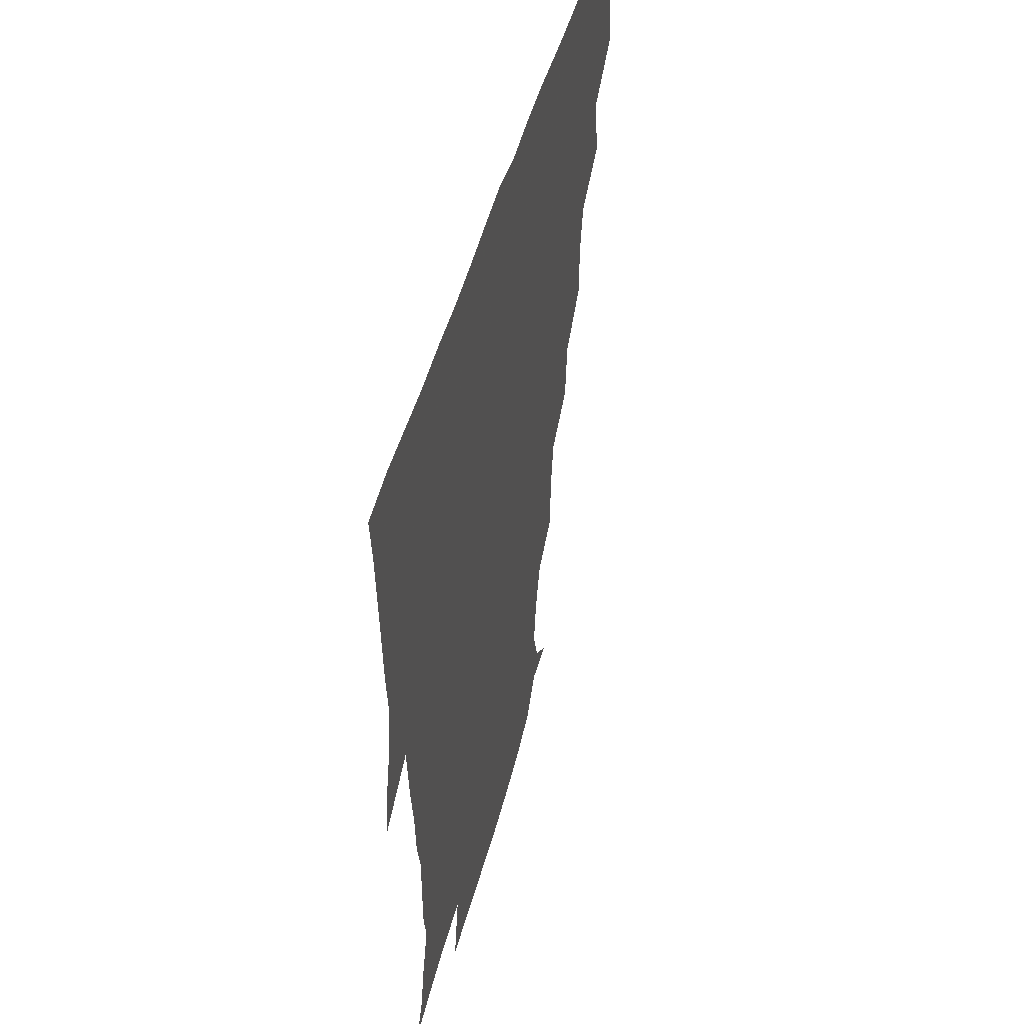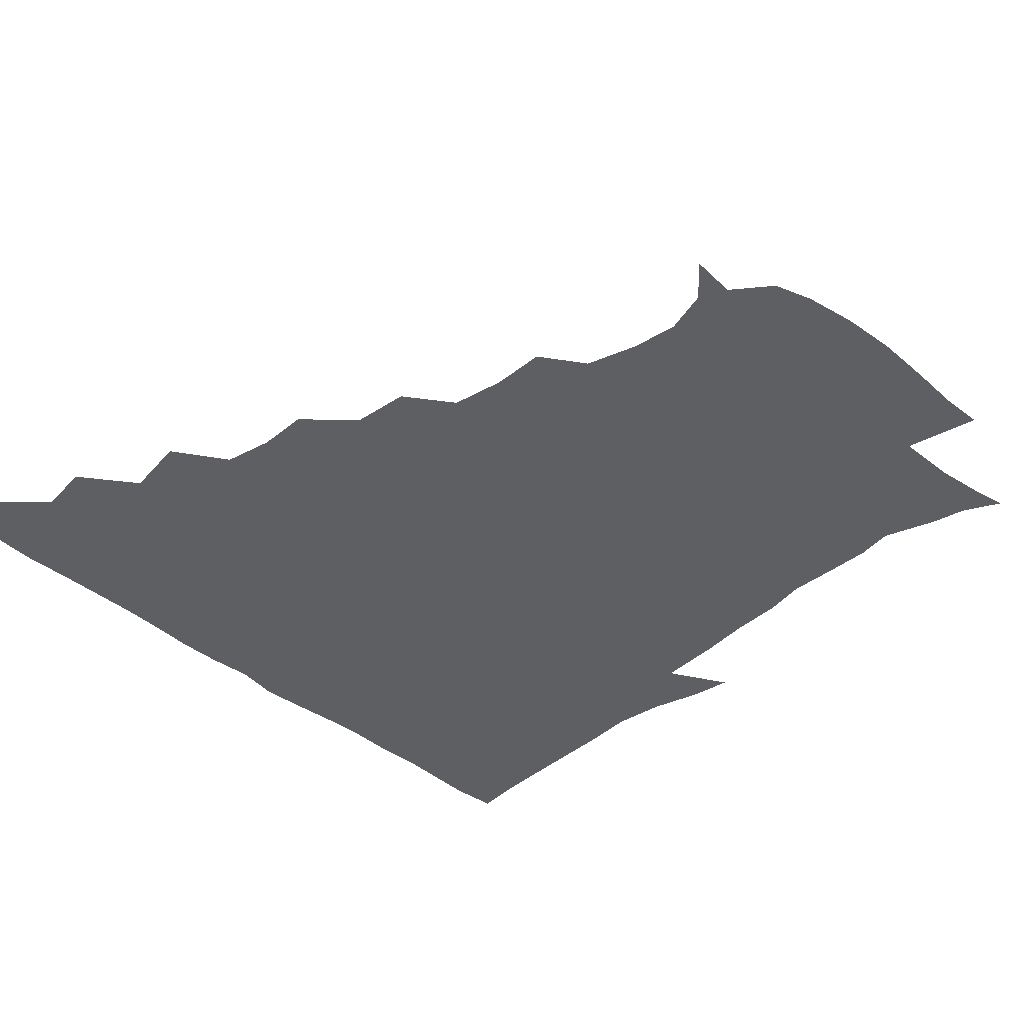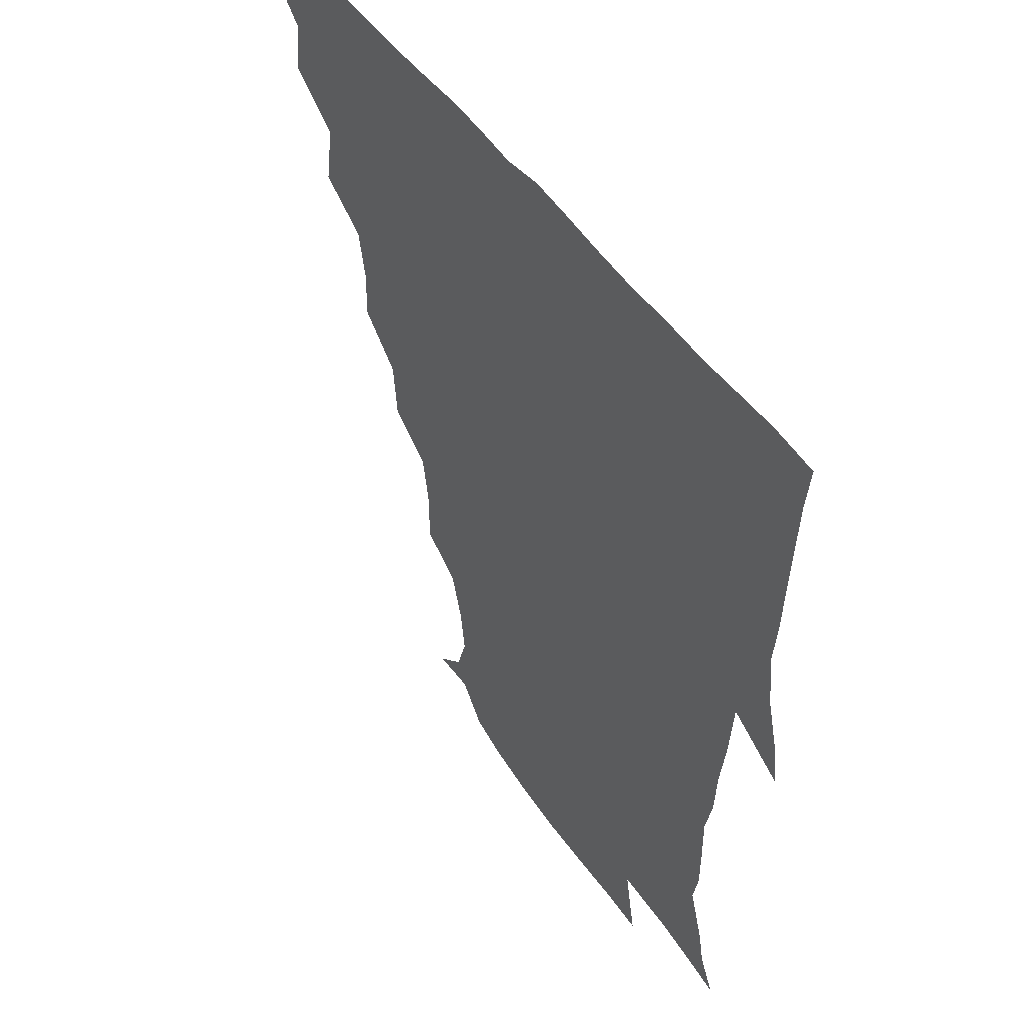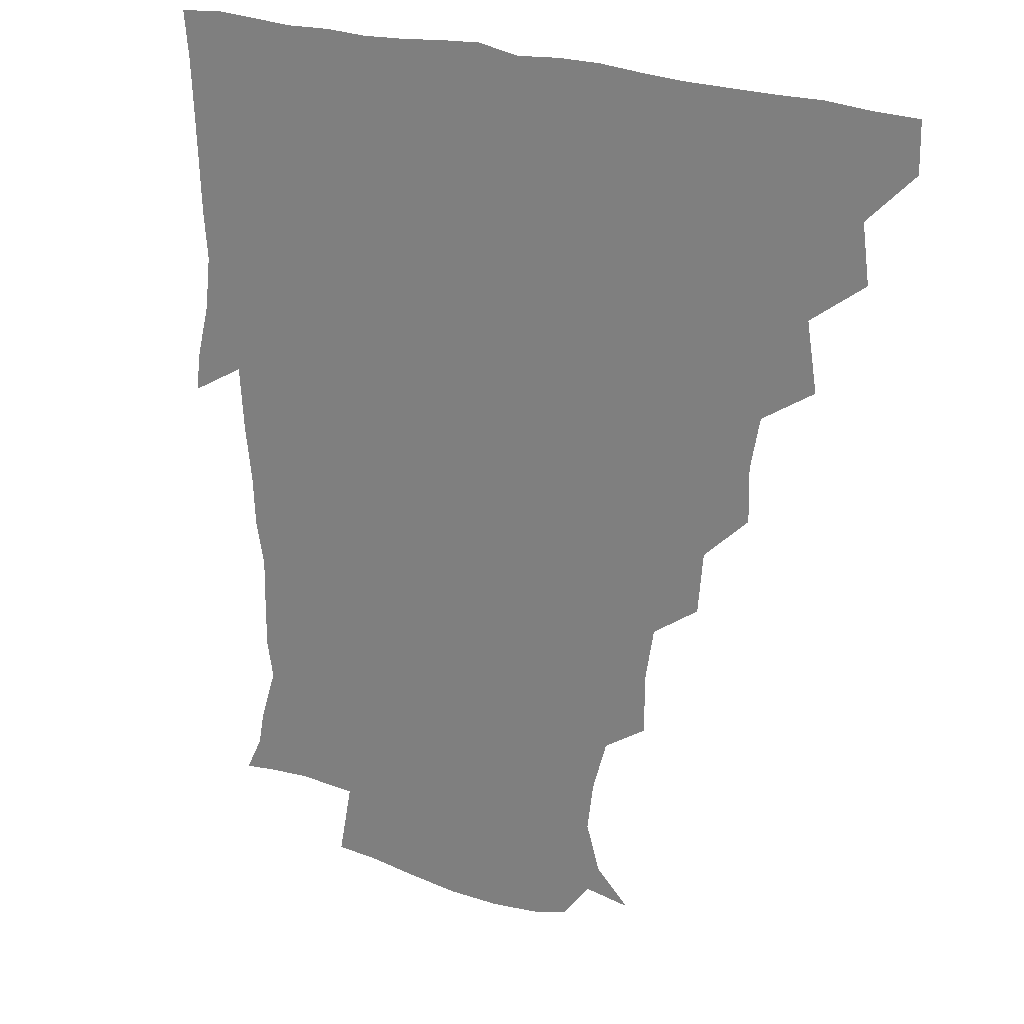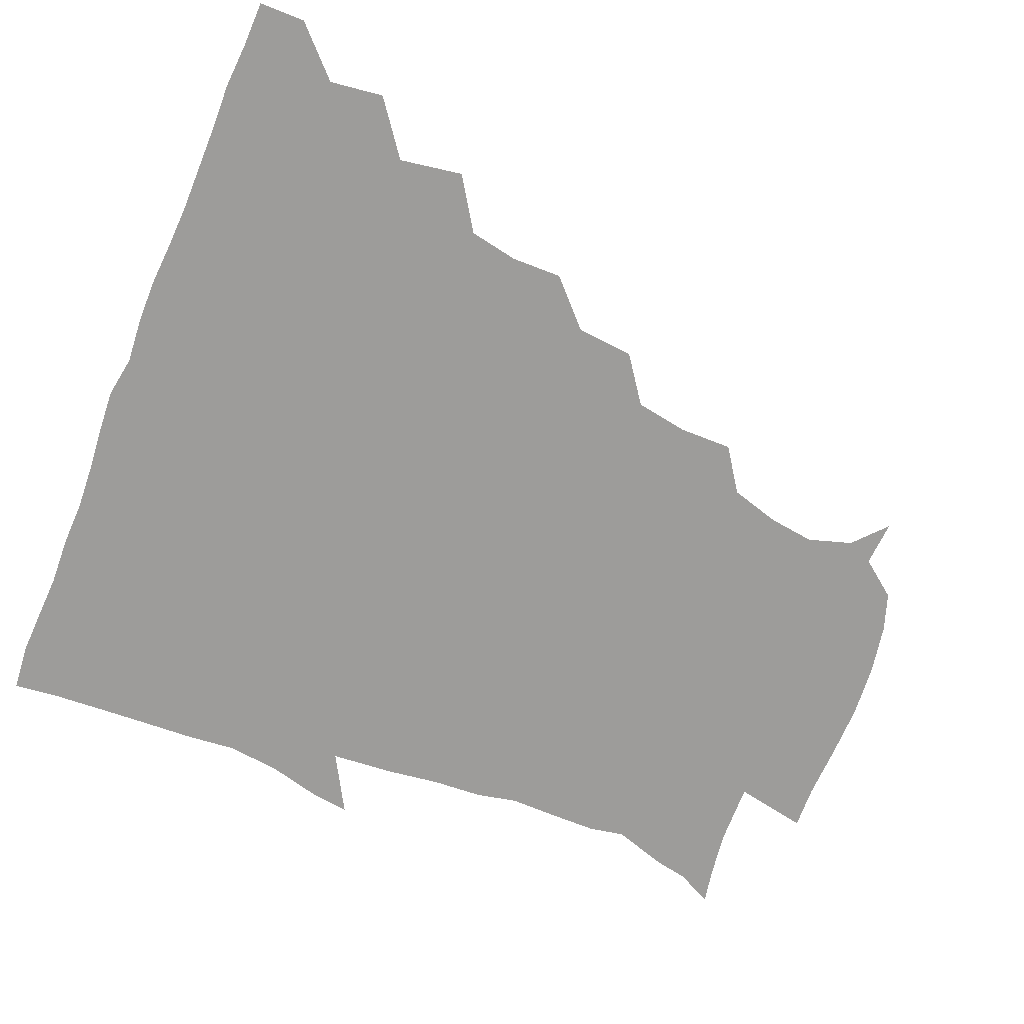
<metadata>
{"format":"obj","ext":"obj","renderer":"f3d","projection":"perspective","resolution":1024,"background":"white","views":[{"elev":49.2,"azim":105.0,"up":"+Y"},{"elev":-39.8,"azim":-45.6,"up":"+Z"},{"elev":49.5,"azim":56.4,"up":"+Y"},{"elev":22.1,"azim":-143.8,"up":"+Y"},{"elev":-70.2,"azim":-112.1,"up":"+Z"}]}
</metadata>
<code>
v 436 420.2 0
v 436.2 435.6 0
v 449.5 386.6 0
v 451.8 404.7 0
v 452.2 420.7 0
v 451.4 435.9 0
v 464.3 351.9 0
v 467.8 373.1 0
v 468.1 391.1 0
v 467 405.8 0
v 466.7 420.8 0
v 466.4 436.8 0
v 484.9 307 0
v 485.2 324 0
v 482 340.4 0
v 482.4 359.4 0
v 483.3 376.6 0
v 483.1 391.8 0
v 482 406.2 0
v 481.4 421.2 0
v 481.3 436.4 0
v 501.7 273.1 0
v 500 292.5 0
v 497.9 309.6 0
v 500.9 333.1 0
v 497.1 345 0
v 498.4 362.6 0
v 497.8 377 0
v 497.2 391.6 0
v 497 406.1 0
v 496.8 420.6 0
v 496.2 436.4 0
v 520.1 226.4 0
v 520.3 244.2 0
v 517.3 261.9 0
v 515.1 282.4 0
v 513.6 298.3 0
v 513.8 317.1 0
v 514.1 334.3 0
v 512 346.5 0
v 513.5 363.6 0
v 512.4 377.2 0
v 512 391.5 0
v 511.6 406.1 0
v 511.4 420.9 0
v 511.3 436.4 0
v 525.7 159.7 0
v 537 169.9 0
v 541.5 184.4 0
v 539.5 199.8 0
v 534.7 216.4 0
v 533.4 237.3 0
v 531.3 252.5 0
v 529.9 269.8 0
v 528.5 285.1 0
v 528.7 303.4 0
v 528 317.6 0
v 527.6 333.3 0
v 527.6 348.1 0
v 527.7 362.9 0
v 527.3 377.1 0
v 526.5 391.5 0
v 526.6 406.1 0
v 526.3 421 0
v 526.2 437 0
v 541 160.8 0
v 550.4 177.2 0
v 550.7 193.5 0
v 548.2 206.4 0
v 546.4 224.9 0
v 546.2 243.1 0
v 544.6 256.7 0
v 543.2 271.2 0
v 543.1 288 0
v 542.8 304.1 0
v 542.7 319 0
v 542.5 333.7 0
v 542.3 348.3 0
v 543.1 363.7 0
v 542.4 377.1 0
v 541.9 391.3 0
v 541.7 406 0
v 541.1 421.8 0
v 540.8 437.9 0
v 550.5 148.3 0
v 558.3 163.6 0
v 562.6 181.8 0
v 561.1 197.8 0
v 561.6 212.3 0
v 559.2 229.5 0
v 559.6 244.4 0
v 558.3 258.6 0
v 558 274.6 0
v 558 290.1 0
v 557.4 303.6 0
v 557.1 319.2 0
v 557.3 333.9 0
v 556.9 347.6 0
v 557.2 363.1 0
v 556.9 376.9 0
v 556.6 391.2 0
v 557 405.4 0
v 556.6 420.3 0
v 555.3 437.8 0
v 563.1 144.1 0
v 573.8 167.4 0
v 575.4 184.3 0
v 573.8 197.3 0
v 573.6 217 0
v 573.1 228.6 0
v 573.3 244.4 0
v 572.5 259.1 0
v 572.1 274.8 0
v 571.9 290.5 0
v 572.6 305.3 0
v 571.5 317.4 0
v 571.7 333.5 0
v 571.7 347.8 0
v 571.8 362.6 0
v 571.7 376.8 0
v 571.7 391.1 0
v 571.7 405.4 0
v 571.3 420.4 0
v 570.5 436.6 0
v 580 141 0
v 587.4 168.1 0
v 588 185.3 0
v 589 198.7 0
v 586.5 215.8 0
v 587.3 227.7 0
v 586.5 245.8 0
v 586.6 260.6 0
v 586.9 275.3 0
v 586.4 289.6 0
v 586.6 305.9 0
v 586.8 319.8 0
v 586.9 334.7 0
v 586.8 348.5 0
v 586.9 362.7 0
v 586.9 377 0
v 586.9 391.1 0
v 586.6 405.3 0
v 585.8 421.1 0
v 584.7 438.9 0
v 598.1 139.6 0
v 601.1 168.2 0
v 601.1 186 0
v 601.8 202.6 0
v 601.6 215.7 0
v 602.1 230.2 0
v 601 246 0
v 600.5 260.5 0
v 601.1 275.5 0
v 601 290.5 0
v 601.1 305.6 0
v 601.4 319 0
v 601.3 334 0
v 601.3 347.8 0
v 601.6 362.8 0
v 601.8 377.2 0
v 601.8 391.3 0
v 601.2 406.1 0
v 600.6 421.1 0
v 598.9 438 0
v 616.7 139.9 0
v 615.2 168.1 0
v 615.2 186.2 0
v 615.2 200 0
v 615.3 215.9 0
v 615.3 232.2 0
v 615.1 247.6 0
v 615.6 260.2 0
v 615 276.1 0
v 615.4 290.5 0
v 615.3 305.6 0
v 616 320.5 0
v 616 334.1 0
v 616.1 348.7 0
v 616.3 363 0
v 616.6 377.5 0
v 616.6 391.5 0
v 616.6 405.8 0
v 615.5 421.2 0
v 613.9 436.6 0
v 634.6 140.6 0
v 630 166.2 0
v 628.8 184.4 0
v 628.8 199.5 0
v 628.6 216.4 0
v 628.7 232.2 0
v 628.8 245.8 0
v 629.8 261 0
v 629.6 275 0
v 629.8 289.8 0
v 629.9 304.2 0
v 630 320.5 0
v 630.4 334.8 0
v 630.6 348.6 0
v 630.8 363.6 0
v 631.2 377.8 0
v 631.3 391.8 0
v 631.5 406.1 0
v 631.2 420.5 0
v 629.6 435.8 0
v 648.9 140.1 0
v 644.2 164.3 0
v 642.4 182.9 0
v 641.9 199.6 0
v 641.7 215.8 0
v 641.7 231.5 0
v 642.7 244.3 0
v 642.8 260.9 0
v 643.8 274.6 0
v 644.2 289.4 0
v 644.5 303.7 0
v 643.9 320 0
v 644.1 335.5 0
v 645.1 348.4 0
v 645.4 362.6 0
v 645.7 378 0
v 646.5 392.6 0
v 646.7 406.1 0
v 646.4 420.3 0
v 644.4 436.2 0
v 665.3 163.8 0
v 658 180.7 0
v 655.8 196.2 0
v 654.1 213.7 0
v 654.9 228.4 0
v 656 242 0
v 656.2 257.5 0
v 657.2 272.9 0
v 657.5 289.1 0
v 658.1 305.2 0
v 658.5 319.6 0
v 658.3 334.4 0
v 658.7 349.2 0
v 659.4 363.3 0
v 659.9 378.2 0
v 660.5 392.4 0
v 660.9 406.4 0
v 661.1 420.7 0
v 660.8 435.5 0
v 681.1 161.6 0
v 672.1 178.5 0
v 668.6 194.1 0
v 666.6 208.8 0
v 667.3 223.9 0
v 667.9 238.7 0
v 669.1 252.9 0
v 669.8 269.8 0
v 670.6 286.2 0
v 672 302.5 0
v 672.8 318.9 0
v 672 333.5 0
v 671.7 348.9 0
v 672.2 364.3 0
v 673.6 378 0
v 674.5 392.7 0
v 675.3 406.4 0
v 675.7 420.6 0
v 675.7 436.2 0
v 692.7 159.4 0
v 686.6 171.5 0
v 684.5 182.6 0
v 678.6 200.5 0
v 680.9 212.3 0
v 681 227.4 0
v 680.8 244 0
v 683.7 258 0
v 684.7 275.1 0
v 687.2 292.8 0
v 688.9 314.3 0
v 686.1 330.4 0
v 685.6 344.6 0
v 686 360 0
v 686.9 376 0
v 687.8 391.9 0
v 689.3 406.2 0
v 690 420.3 0
v 690.6 436.7 0
v 708.9 303 0
v 707 316.7 0
v 702.5 333.9 0
v 700.5 351.7 0
v 702 368.2 0
v 702.9 386 0
v 703.8 404.1 0
v 704.8 420.1 0
v 706.5 435.3 0
f 4 5 1
f 1 5 2
f 5 6 2
f 8 9 3
f 3 9 4
f 9 10 4
f 4 10 5
f 10 11 5
f 5 11 6
f 11 12 6
f 15 16 7
f 7 16 8
f 16 17 8
f 8 17 9
f 17 18 9
f 9 18 10
f 18 19 10
f 10 19 11
f 19 20 11
f 11 20 12
f 20 21 12
f 23 24 13
f 13 24 14
f 24 25 14
f 14 25 15
f 25 26 15
f 15 26 16
f 26 27 16
f 16 27 17
f 27 28 17
f 17 28 18
f 28 29 18
f 18 29 19
f 29 30 19
f 19 30 20
f 30 31 20
f 20 31 21
f 31 32 21
f 35 36 22
f 22 36 23
f 36 37 23
f 23 37 24
f 37 38 24
f 24 38 25
f 38 39 25
f 25 39 26
f 39 40 26
f 26 40 27
f 40 41 27
f 27 41 28
f 41 42 28
f 28 42 29
f 42 43 29
f 29 43 30
f 43 44 30
f 30 44 31
f 44 45 31
f 31 45 32
f 45 46 32
f 51 52 33
f 33 52 34
f 52 53 34
f 34 53 35
f 53 54 35
f 35 54 36
f 54 55 36
f 36 55 37
f 55 56 37
f 37 56 38
f 56 57 38
f 38 57 39
f 57 58 39
f 39 58 40
f 58 59 40
f 40 59 41
f 59 60 41
f 41 60 42
f 60 61 42
f 42 61 43
f 61 62 43
f 43 62 44
f 62 63 44
f 44 63 45
f 63 64 45
f 45 64 46
f 64 65 46
f 47 66 48
f 66 67 48
f 48 67 49
f 67 68 49
f 49 68 50
f 68 69 50
f 50 69 51
f 69 70 51
f 51 70 52
f 70 71 52
f 52 71 53
f 71 72 53
f 53 72 54
f 72 73 54
f 54 73 55
f 73 74 55
f 55 74 56
f 74 75 56
f 56 75 57
f 75 76 57
f 57 76 58
f 76 77 58
f 58 77 59
f 77 78 59
f 59 78 60
f 78 79 60
f 60 79 61
f 79 80 61
f 61 80 62
f 80 81 62
f 62 81 63
f 81 82 63
f 63 82 64
f 82 83 64
f 64 83 65
f 83 84 65
f 85 86 66
f 66 86 67
f 86 87 67
f 67 87 68
f 87 88 68
f 68 88 69
f 88 89 69
f 69 89 70
f 89 90 70
f 70 90 71
f 90 91 71
f 71 91 72
f 91 92 72
f 72 92 73
f 92 93 73
f 73 93 74
f 93 94 74
f 74 94 75
f 94 95 75
f 75 95 76
f 95 96 76
f 76 96 77
f 96 97 77
f 77 97 78
f 97 98 78
f 78 98 79
f 98 99 79
f 79 99 80
f 99 100 80
f 80 100 81
f 100 101 81
f 81 101 82
f 101 102 82
f 82 102 83
f 102 103 83
f 83 103 84
f 103 104 84
f 85 105 86
f 105 106 86
f 86 106 87
f 106 107 87
f 87 107 88
f 107 108 88
f 88 108 89
f 108 109 89
f 89 109 90
f 109 110 90
f 90 110 91
f 110 111 91
f 91 111 92
f 111 112 92
f 92 112 93
f 112 113 93
f 93 113 94
f 113 114 94
f 94 114 95
f 114 115 95
f 95 115 96
f 115 116 96
f 96 116 97
f 116 117 97
f 97 117 98
f 117 118 98
f 98 118 99
f 118 119 99
f 99 119 100
f 119 120 100
f 100 120 101
f 120 121 101
f 101 121 102
f 121 122 102
f 102 122 103
f 122 123 103
f 103 123 104
f 123 124 104
f 105 125 106
f 125 126 106
f 106 126 107
f 126 127 107
f 107 127 108
f 127 128 108
f 108 128 109
f 128 129 109
f 109 129 110
f 129 130 110
f 110 130 111
f 130 131 111
f 111 131 112
f 131 132 112
f 112 132 113
f 132 133 113
f 113 133 114
f 133 134 114
f 114 134 115
f 134 135 115
f 115 135 116
f 135 136 116
f 116 136 117
f 136 137 117
f 117 137 118
f 137 138 118
f 118 138 119
f 138 139 119
f 119 139 120
f 139 140 120
f 120 140 121
f 140 141 121
f 121 141 122
f 141 142 122
f 122 142 123
f 142 143 123
f 123 143 124
f 143 144 124
f 125 145 126
f 145 146 126
f 126 146 127
f 146 147 127
f 127 147 128
f 147 148 128
f 128 148 129
f 148 149 129
f 129 149 130
f 149 150 130
f 130 150 131
f 150 151 131
f 131 151 132
f 151 152 132
f 132 152 133
f 152 153 133
f 133 153 134
f 153 154 134
f 134 154 135
f 154 155 135
f 135 155 136
f 155 156 136
f 136 156 137
f 156 157 137
f 137 157 138
f 157 158 138
f 138 158 139
f 158 159 139
f 139 159 140
f 159 160 140
f 140 160 141
f 160 161 141
f 141 161 142
f 161 162 142
f 142 162 143
f 162 163 143
f 143 163 144
f 163 164 144
f 145 165 146
f 165 166 146
f 146 166 147
f 166 167 147
f 147 167 148
f 167 168 148
f 148 168 149
f 168 169 149
f 149 169 150
f 169 170 150
f 150 170 151
f 170 171 151
f 151 171 152
f 171 172 152
f 152 172 153
f 172 173 153
f 153 173 154
f 173 174 154
f 154 174 155
f 174 175 155
f 155 175 156
f 175 176 156
f 156 176 157
f 176 177 157
f 157 177 158
f 177 178 158
f 158 178 159
f 178 179 159
f 159 179 160
f 179 180 160
f 160 180 161
f 180 181 161
f 161 181 162
f 181 182 162
f 162 182 163
f 182 183 163
f 163 183 164
f 183 184 164
f 165 185 166
f 185 186 166
f 166 186 167
f 186 187 167
f 167 187 168
f 187 188 168
f 168 188 169
f 188 189 169
f 169 189 170
f 189 190 170
f 170 190 171
f 190 191 171
f 171 191 172
f 191 192 172
f 172 192 173
f 192 193 173
f 173 193 174
f 193 194 174
f 174 194 175
f 194 195 175
f 175 195 176
f 195 196 176
f 176 196 177
f 196 197 177
f 177 197 178
f 197 198 178
f 178 198 179
f 198 199 179
f 179 199 180
f 199 200 180
f 180 200 181
f 200 201 181
f 181 201 182
f 201 202 182
f 182 202 183
f 202 203 183
f 183 203 184
f 203 204 184
f 185 205 186
f 205 206 186
f 186 206 187
f 206 207 187
f 187 207 188
f 207 208 188
f 188 208 189
f 208 209 189
f 189 209 190
f 209 210 190
f 190 210 191
f 210 211 191
f 191 211 192
f 211 212 192
f 192 212 193
f 212 213 193
f 193 213 194
f 213 214 194
f 194 214 195
f 214 215 195
f 195 215 196
f 215 216 196
f 196 216 197
f 216 217 197
f 197 217 198
f 217 218 198
f 198 218 199
f 218 219 199
f 199 219 200
f 219 220 200
f 200 220 201
f 220 221 201
f 201 221 202
f 221 222 202
f 202 222 203
f 222 223 203
f 203 223 204
f 223 224 204
f 206 225 207
f 225 226 207
f 207 226 208
f 226 227 208
f 208 227 209
f 227 228 209
f 209 228 210
f 228 229 210
f 210 229 211
f 229 230 211
f 211 230 212
f 230 231 212
f 212 231 213
f 231 232 213
f 213 232 214
f 232 233 214
f 214 233 215
f 233 234 215
f 215 234 216
f 234 235 216
f 216 235 217
f 235 236 217
f 217 236 218
f 236 237 218
f 218 237 219
f 237 238 219
f 219 238 220
f 238 239 220
f 220 239 221
f 239 240 221
f 221 240 222
f 240 241 222
f 222 241 223
f 241 242 223
f 223 242 224
f 242 243 224
f 225 244 226
f 244 245 226
f 226 245 227
f 245 246 227
f 227 246 228
f 246 247 228
f 228 247 229
f 247 248 229
f 229 248 230
f 248 249 230
f 230 249 231
f 249 250 231
f 231 250 232
f 250 251 232
f 232 251 233
f 251 252 233
f 233 252 234
f 252 253 234
f 234 253 235
f 253 254 235
f 235 254 236
f 254 255 236
f 236 255 237
f 255 256 237
f 237 256 238
f 256 257 238
f 238 257 239
f 257 258 239
f 239 258 240
f 258 259 240
f 240 259 241
f 259 260 241
f 241 260 242
f 260 261 242
f 242 261 243
f 261 262 243
f 244 263 245
f 263 264 245
f 245 264 246
f 264 265 246
f 246 265 247
f 265 266 247
f 247 266 248
f 266 267 248
f 248 267 249
f 267 268 249
f 249 268 250
f 268 269 250
f 250 269 251
f 269 270 251
f 251 270 252
f 270 271 252
f 252 271 253
f 271 272 253
f 253 272 254
f 272 273 254
f 254 273 255
f 273 274 255
f 255 274 256
f 274 275 256
f 256 275 257
f 275 276 257
f 257 276 258
f 276 277 258
f 258 277 259
f 277 278 259
f 259 278 260
f 278 279 260
f 260 279 261
f 279 280 261
f 261 280 262
f 280 281 262
f 273 282 274
f 282 283 274
f 274 283 275
f 283 284 275
f 275 284 276
f 284 285 276
f 276 285 277
f 285 286 277
f 277 286 278
f 286 287 278
f 278 287 279
f 287 288 279
f 279 288 280
f 288 289 280
f 280 289 281
f 289 290 281

</code>
